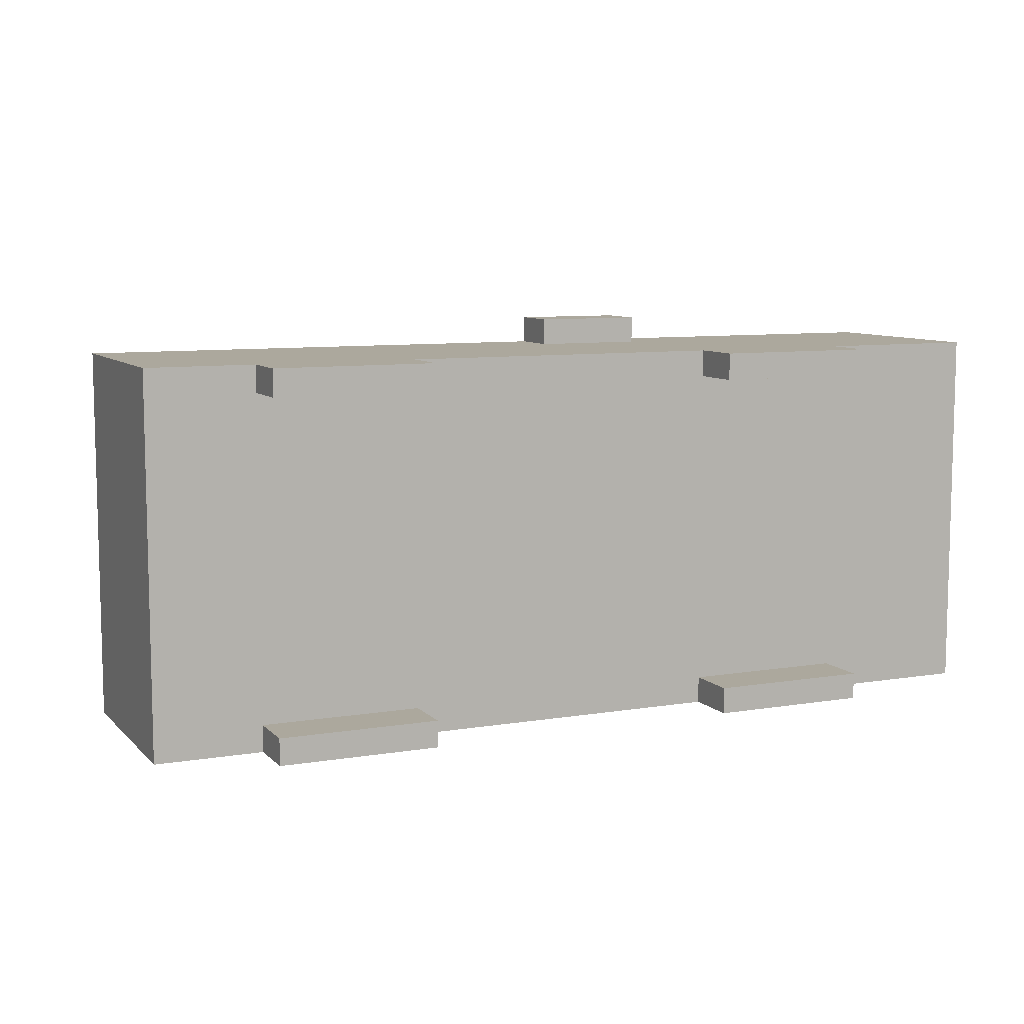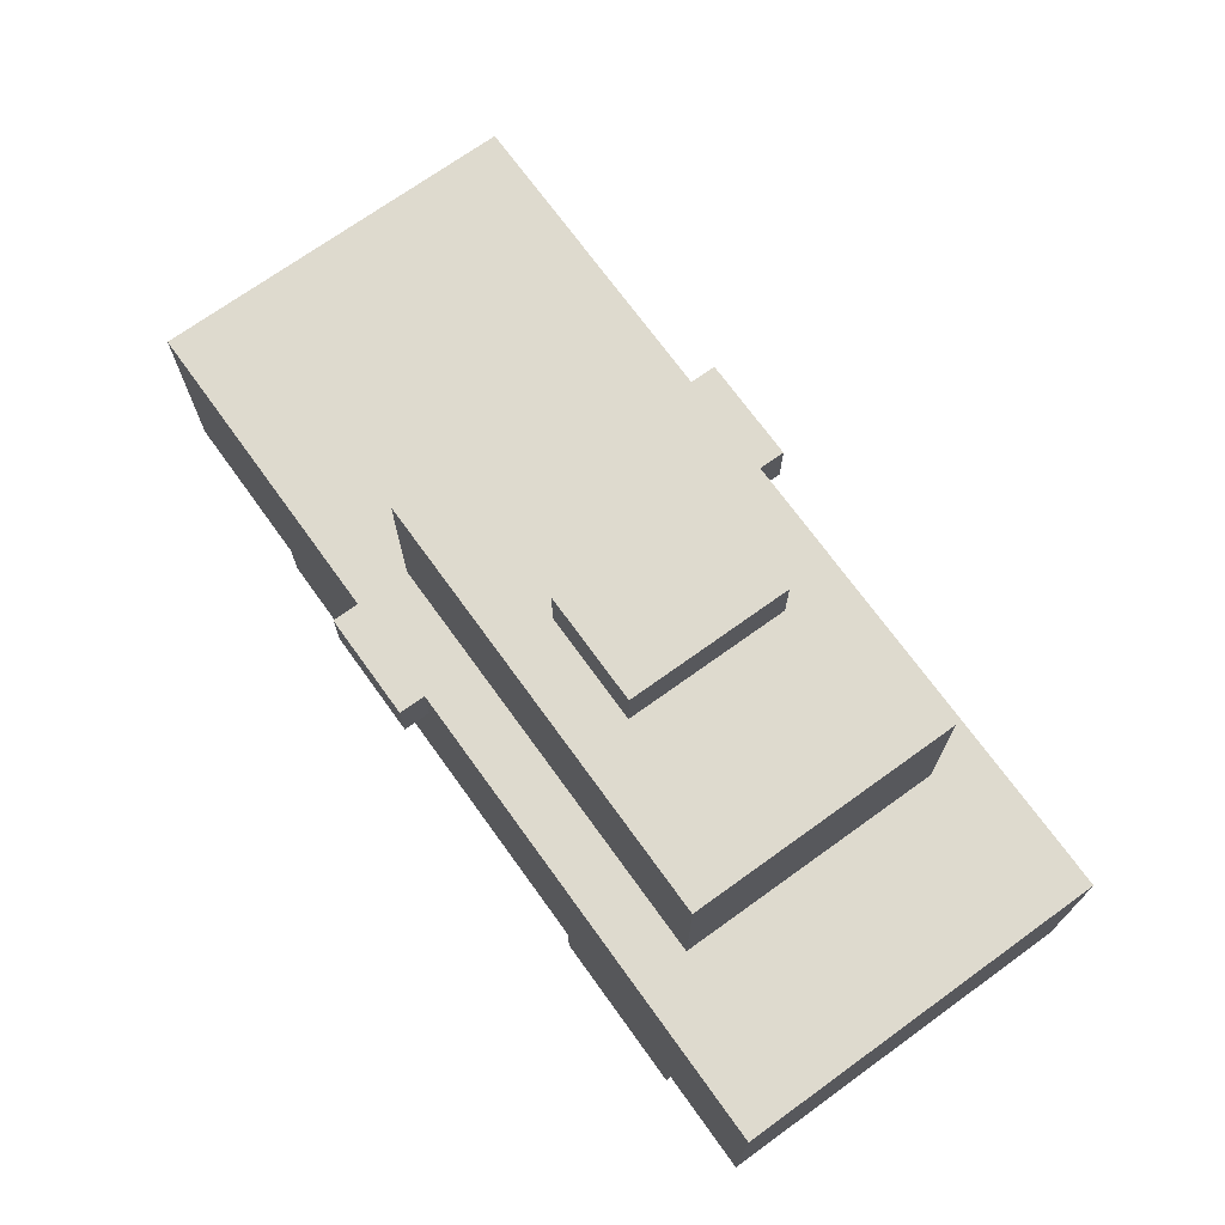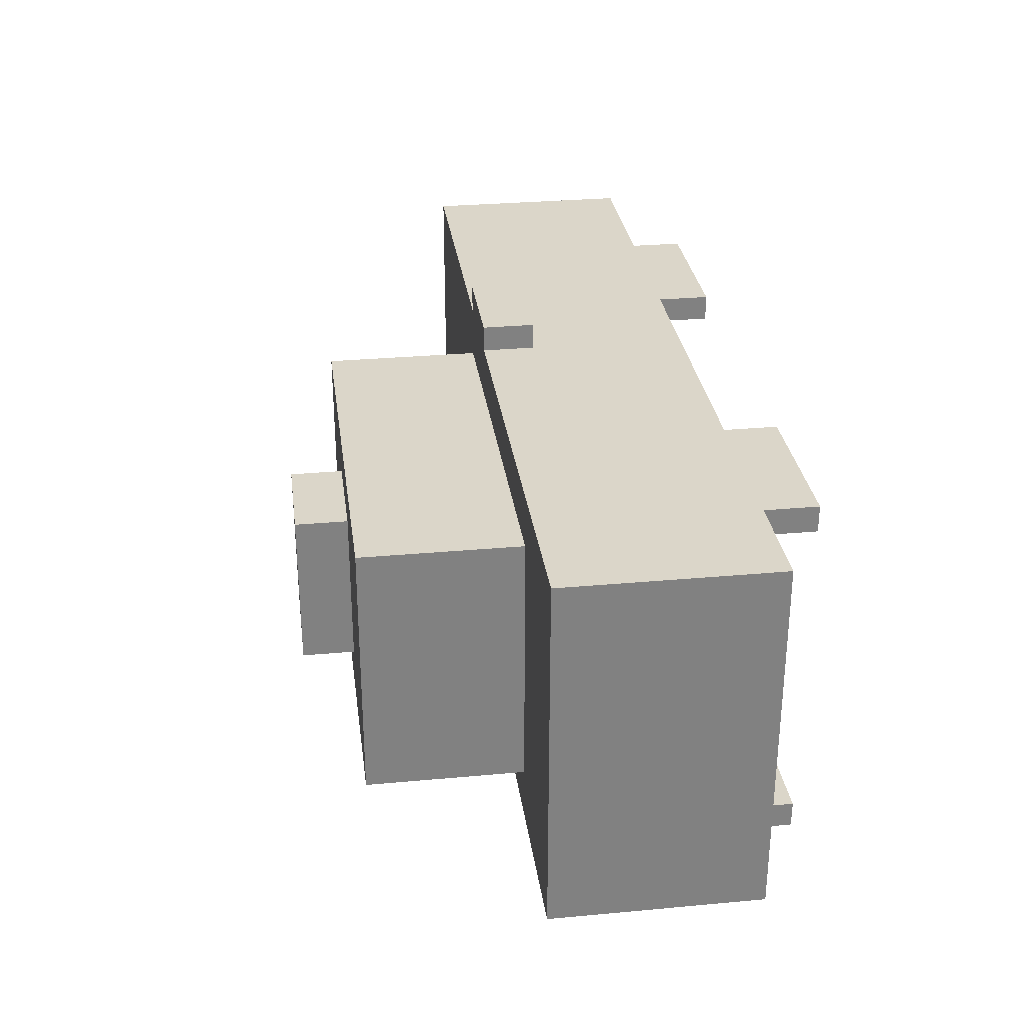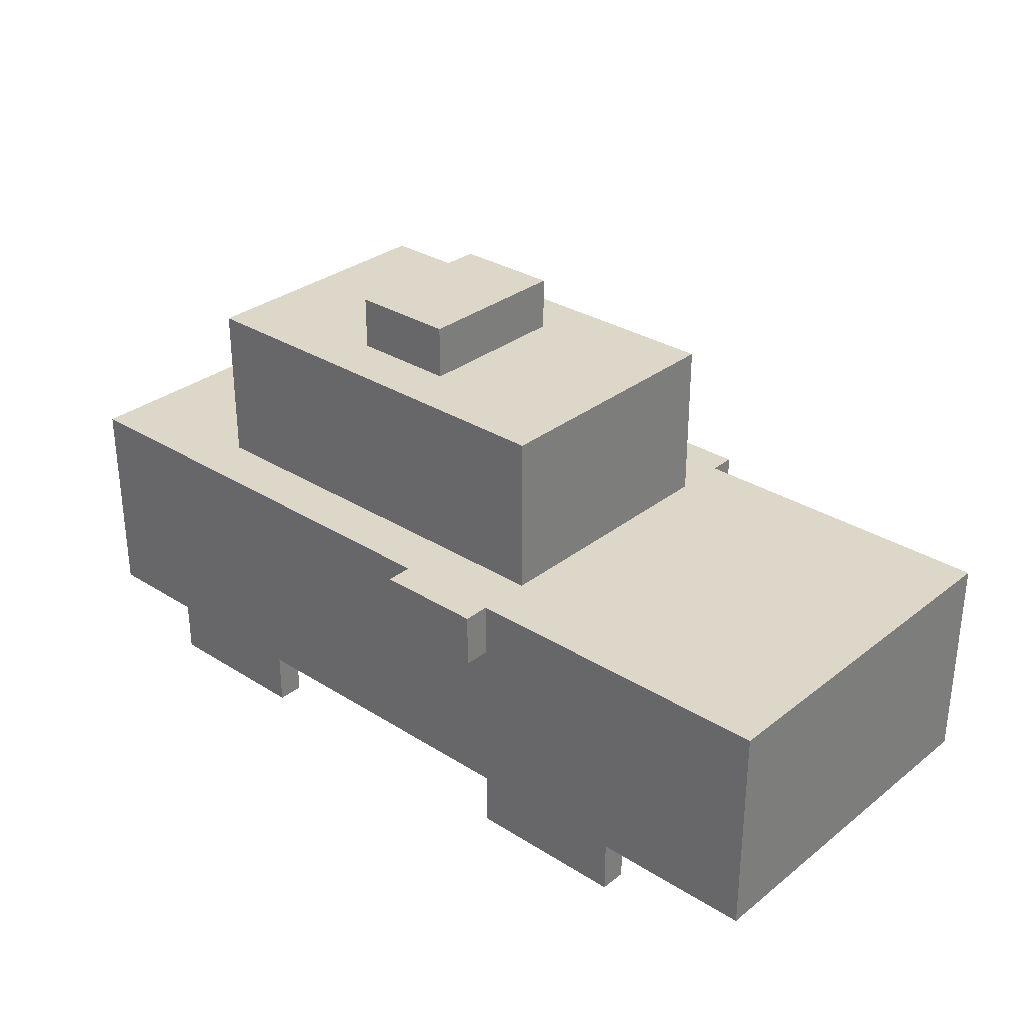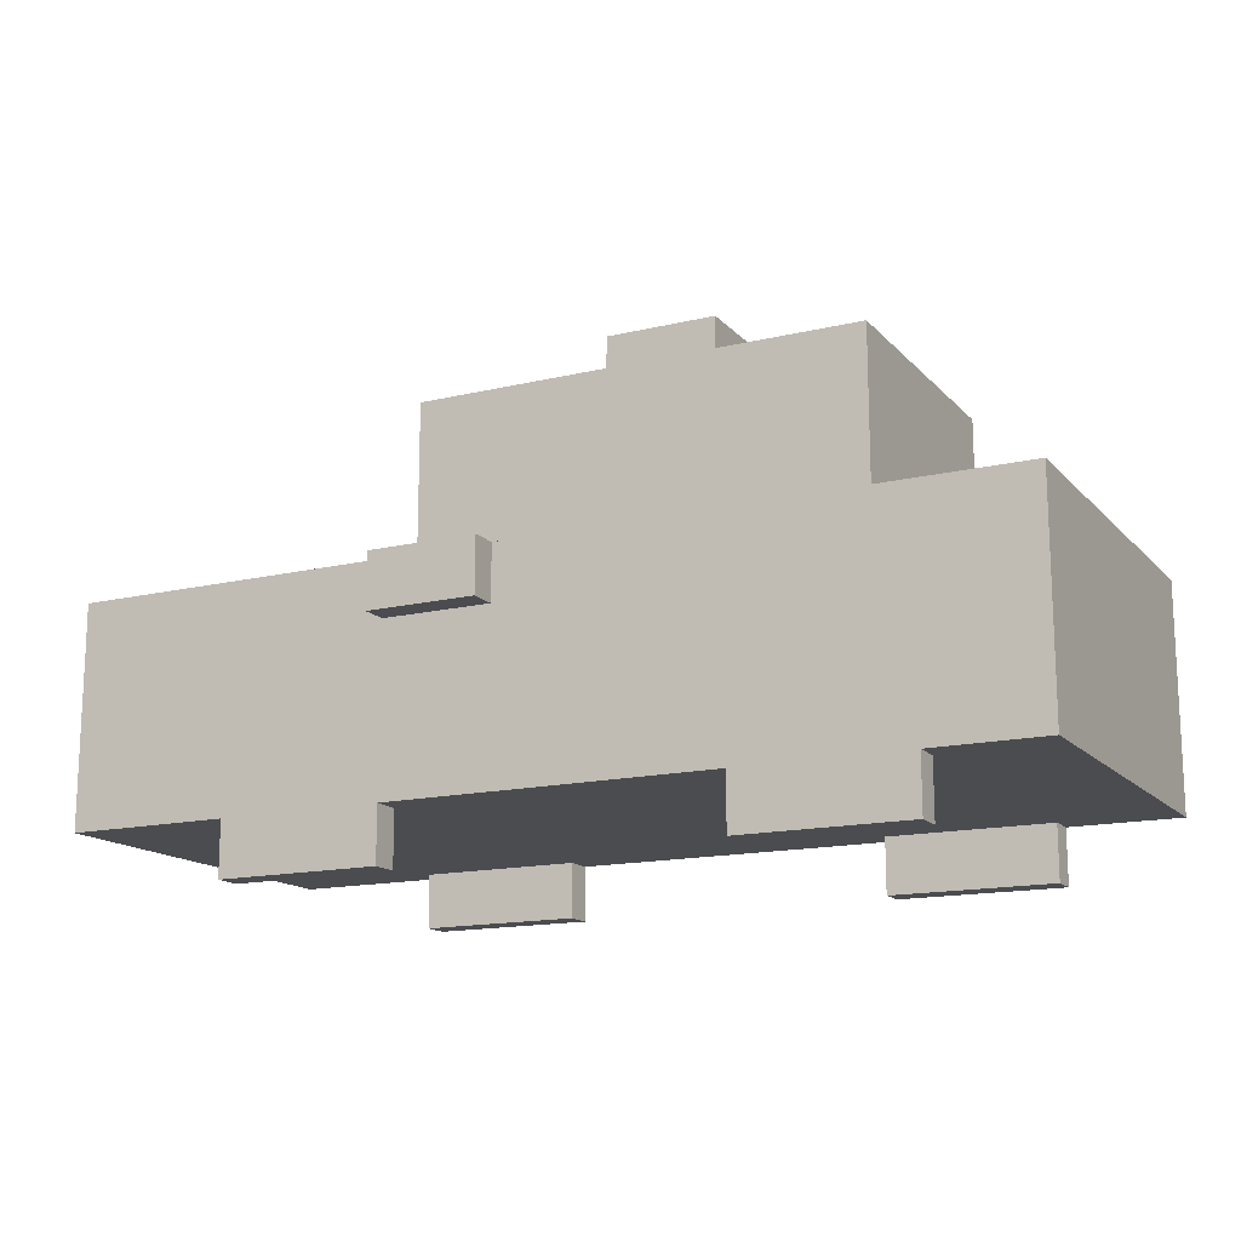
<metadata>
{"format":"obj","ext":"obj","renderer":"f3d","projection":"perspective","resolution":1024,"background":"white","views":[{"elev":8.6,"azim":-24.2,"up":"+Z"},{"elev":71.3,"azim":-125.8,"up":"+Y"},{"elev":30.1,"azim":-97.6,"up":"+Z"},{"elev":30.9,"azim":42.0,"up":"+Y"},{"elev":-15.1,"azim":-153.1,"up":"+Y"}]}
</metadata>
<code>
o
v 1 0.2 15.8
v 1 0.2 14.4
v 1 0.4 15.8
v 1 0.4 14.4
v 1 0.8 15.4
v 1 0.8 14.8
v 1 1 15.8
v 1 1 15.4
v 1 1 14.8
v 1 1 14.4
v 1.4 0 15.8
v 1.4 0 15.7
v 1.4 0 14.5
v 1.4 0 14.4
v 1.4 0.2 15.8
v 1.4 0.2 15.7
v 1.4 0.2 14.5
v 1.4 0.2 14.4
v 1.6 1 15.6
v 1.6 1 15.4
v 1.6 1 14.8
v 1.6 1 14.6
v 1.6 1.4 15.4
v 1.6 1.4 14.8
v 1.6 1.6 15.6
v 1.6 1.6 14.6
v 2.2 1.6 15.4
v 2.2 1.6 14.8
v 2.2 1.8 15.4
v 2.2 1.8 14.8
v 2.8 0.8 15.9
v 2.8 0.8 15.8
v 2.8 0.8 14.4
v 2.8 0.8 14.3
v 2.8 1 15.9
v 2.8 1 15.8
v 2.8 1 14.4
v 2.8 1 14.3
v 3.2 0 15.8
v 3.2 0 15.7
v 3.2 0 14.5
v 3.2 0 14.4
v 3.2 0.2 15.8
v 3.2 0.2 15.7
v 3.2 0.2 14.5
v 3.2 0.2 14.4
v 2 0 15.8
v 2 0 15.7
v 2 0 14.5
v 2 0 14.4
v 2 0.2 15.8
v 2 0.2 15.7
v 2 0.2 14.5
v 2 0.2 14.4
v 2.6 1.6 15.4
v 2.6 1.6 14.8
v 2.6 1.8 15.4
v 2.6 1.8 14.8
v 3.2 0.8 15.9
v 3.2 0.8 15.8
v 3.2 0.8 14.4
v 3.2 0.8 14.3
v 3.2 1 15.9
v 3.2 1 15.8
v 3.2 1 15.6
v 3.2 1 15.4
v 3.2 1 14.8
v 3.2 1 14.6
v 3.2 1 14.4
v 3.2 1 14.3
v 3.2 1.4 15.4
v 3.2 1.4 14.8
v 3.2 1.6 15.6
v 3.2 1.6 14.6
v 3.8 0 15.8
v 3.8 0 15.7
v 3.8 0 14.5
v 3.8 0 14.4
v 3.8 0.2 15.8
v 3.8 0.2 15.7
v 3.8 0.2 14.5
v 3.8 0.2 14.4
v 4.4 0.2 15.8
v 4.4 0.2 14.4
v 4.4 0.4 15.8
v 4.4 0.4 14.4
v 4.4 0.6 15.8
v 4.4 0.6 15.6
v 4.4 0.6 14.6
v 4.4 0.6 14.4
v 4.4 0.8 15.8
v 4.4 0.8 15.6
v 4.4 0.8 15.4
v 4.4 0.8 14.8
v 4.4 0.8 14.6
v 4.4 0.8 14.4
v 4.4 1 15.8
v 4.4 1 15.4
v 4.4 1 14.8
v 4.4 1 14.4
v 2.8 0.8 15.9
v 2.8 1 15.9
v 3.2 0.8 15.9
v 3.2 1 15.9
v 1 0.2 15.8
v 1 0.4 15.8
v 1 1 15.8
v 1.4 0 15.8
v 1.4 0.2 15.8
v 1.4 0.4 15.8
v 1.4 0.6 15.8
v 1.6 0.2 15.8
v 1.6 0.4 15.8
v 1.6 0.6 15.8
v 1.6 0.8 15.8
v 1.8 0.2 15.8
v 1.8 0.4 15.8
v 2 0 15.8
v 2 0.2 15.8
v 2 0.4 15.8
v 2 0.6 15.8
v 2.6 0.6 15.8
v 2.6 0.8 15.8
v 2.8 0.8 15.8
v 2.8 1 15.8
v 3.2 0 15.8
v 3.2 0.2 15.8
v 3.2 0.4 15.8
v 3.2 0.6 15.8
v 3.2 0.8 15.8
v 3.2 1 15.8
v 3.4 0.2 15.8
v 3.4 0.4 15.8
v 3.6 0.2 15.8
v 3.6 0.4 15.8
v 3.8 0 15.8
v 3.8 0.2 15.8
v 3.8 0.4 15.8
v 3.8 0.6 15.8
v 4.2 0.6 15.8
v 4.2 0.8 15.8
v 4.4 0.2 15.8
v 4.4 0.4 15.8
v 4.4 0.6 15.8
v 4.4 0.8 15.8
v 4.4 1 15.8
v 1.6 1 15.6
v 1.6 1.6 15.6
v 1.8 1 15.6
v 1.8 1.4 15.6
v 2 1 15.6
v 2 1.4 15.6
v 2.2 1 15.6
v 2.2 1.4 15.6
v 3 1 15.6
v 3 1.4 15.6
v 3.2 1 15.6
v 3.2 1.6 15.6
v 2.2 1.6 15.4
v 2.2 1.8 15.4
v 2.4 1.6 15.4
v 2.4 1.8 15.4
v 2.6 1.6 15.4
v 2.6 1.8 15.4
v 1.4 0 14.5
v 1.4 0.2 14.5
v 2 0 14.5
v 2 0.2 14.5
v 3.2 0 14.5
v 3.2 0.2 14.5
v 3.8 0 14.5
v 3.8 0.2 14.5
v 1.4 0 15.7
v 1.4 0.2 15.7
v 2 0 15.7
v 2 0.2 15.7
v 3.2 0 15.7
v 3.2 0.2 15.7
v 3.8 0 15.7
v 3.8 0.2 15.7
v 2.2 1.6 14.8
v 2.2 1.8 14.8
v 2.4 1.6 14.8
v 2.4 1.8 14.8
v 2.6 1.6 14.8
v 2.6 1.8 14.8
v 1.6 1 14.6
v 1.6 1.6 14.6
v 1.8 1 14.6
v 1.8 1.4 14.6
v 2 1 14.6
v 2 1.4 14.6
v 2.2 1 14.6
v 2.2 1.4 14.6
v 3 1 14.6
v 3 1.4 14.6
v 3.2 1 14.6
v 3.2 1.6 14.6
v 1 0.2 14.4
v 1 0.4 14.4
v 1 1 14.4
v 1.4 0 14.4
v 1.4 0.2 14.4
v 1.4 0.4 14.4
v 1.5 0.4 14.4
v 1.5 0.6 14.4
v 1.6 0.2 14.4
v 1.6 0.4 14.4
v 1.6 0.6 14.4
v 1.6 0.8 14.4
v 1.8 0.2 14.4
v 1.8 0.4 14.4
v 2 0 14.4
v 2 0.2 14.4
v 2 0.4 14.4
v 2 0.6 14.4
v 2.6 0.6 14.4
v 2.6 0.8 14.4
v 2.8 0.8 14.4
v 2.8 1 14.4
v 3.2 0 14.4
v 3.2 0.2 14.4
v 3.2 0.4 14.4
v 3.2 0.6 14.4
v 3.2 0.8 14.4
v 3.2 1 14.4
v 3.4 0.2 14.4
v 3.4 0.4 14.4
v 3.6 0.2 14.4
v 3.6 0.4 14.4
v 3.8 0 14.4
v 3.8 0.2 14.4
v 3.8 0.4 14.4
v 3.8 0.6 14.4
v 4.2 0.6 14.4
v 4.2 0.8 14.4
v 4.4 0.2 14.4
v 4.4 0.4 14.4
v 4.4 0.6 14.4
v 4.4 0.8 14.4
v 4.4 1 14.4
v 2.8 0.8 14.3
v 2.8 1 14.3
v 3.2 0.8 14.3
v 3.2 1 14.3
v 1.4 0 15.8
v 2 0 15.8
v 3.2 0 15.8
v 3.8 0 15.8
v 1.4 0 15.7
v 2 0 15.7
v 3.2 0 15.7
v 3.8 0 15.7
v 1.4 0 14.5
v 2 0 14.5
v 3.2 0 14.5
v 3.8 0 14.5
v 1.4 0 14.4
v 2 0 14.4
v 3.2 0 14.4
v 3.8 0 14.4
v 1 0.2 15.8
v 1.4 0.2 15.8
v 2 0.2 15.8
v 3.2 0.2 15.8
v 3.8 0.2 15.8
v 4.4 0.2 15.8
v 1.4 0.2 15.7
v 2 0.2 15.7
v 3.2 0.2 15.7
v 3.8 0.2 15.7
v 1.4 0.2 14.5
v 2 0.2 14.5
v 3.2 0.2 14.5
v 3.8 0.2 14.5
v 1 0.2 14.4
v 1.4 0.2 14.4
v 2 0.2 14.4
v 3.2 0.2 14.4
v 3.8 0.2 14.4
v 4.4 0.2 14.4
v 2.8 0.8 15.9
v 3.2 0.8 15.9
v 2.8 0.8 15.8
v 3.2 0.8 15.8
v 2.8 0.8 14.4
v 3.2 0.8 14.4
v 2.8 0.8 14.3
v 3.2 0.8 14.3
v 2.8 1 15.9
v 3.2 1 15.9
v 1 1 15.8
v 2.8 1 15.8
v 3.2 1 15.8
v 4.4 1 15.8
v 1.6 1 15.6
v 1.8 1 15.6
v 2 1 15.6
v 2.2 1 15.6
v 3 1 15.6
v 3.2 1 15.6
v 1 1 15.4
v 1.6 1 15.4
v 3.2 1 15.4
v 4.4 1 15.4
v 1 1 14.8
v 1.6 1 14.8
v 3.2 1 14.8
v 4.4 1 14.8
v 1.6 1 14.6
v 1.8 1 14.6
v 2 1 14.6
v 2.2 1 14.6
v 3 1 14.6
v 3.2 1 14.6
v 1 1 14.4
v 2.8 1 14.4
v 3.2 1 14.4
v 4.4 1 14.4
v 2.8 1 14.3
v 3.2 1 14.3
v 1.6 1.6 15.6
v 3.2 1.6 15.6
v 2.2 1.6 15.4
v 2.4 1.6 15.4
v 2.6 1.6 15.4
v 2.2 1.6 14.8
v 2.4 1.6 14.8
v 2.6 1.6 14.8
v 1.6 1.6 14.6
v 3.2 1.6 14.6
v 2.2 1.8 15.4
v 2.4 1.8 15.4
v 2.6 1.8 15.4
v 2.2 1.8 14.8
v 2.4 1.8 14.8
v 2.6 1.8 14.8
f 3 2 1
f 4 2 3
f 5 4 3
f 6 4 5
f 7 5 3
f 8 6 5
f 8 5 7
f 9 4 6
f 9 6 8
f 10 4 9
f 15 12 11
f 16 12 15
f 17 14 13
f 18 14 17
f 23 20 19
f 23 21 20
f 24 22 21
f 24 21 23
f 25 23 19
f 25 24 23
f 26 22 24
f 26 24 25
f 29 28 27
f 30 28 29
f 35 32 31
f 36 32 35
f 37 34 33
f 38 34 37
f 43 40 39
f 44 40 43
f 45 42 41
f 46 42 45
f 47 48 51
f 51 48 52
f 49 50 53
f 53 50 54
f 55 56 57
f 57 56 58
f 59 60 63
f 63 60 64
f 61 62 69
f 69 62 70
f 65 66 71
f 66 67 71
f 67 68 72
f 71 67 72
f 65 71 73
f 71 72 73
f 72 68 74
f 73 72 74
f 75 76 79
f 79 76 80
f 77 78 81
f 81 78 82
f 83 84 85
f 85 84 86
f 85 86 87
f 87 86 88
f 88 86 89
f 89 86 90
f 87 88 91
f 88 89 92
f 91 88 92
f 92 89 93
f 93 89 94
f 89 90 95
f 94 89 95
f 95 90 96
f 91 92 97
f 92 93 97
f 93 94 98
f 97 93 98
f 95 96 99
f 98 94 99
f 94 95 99
f 99 96 100
f 103 102 101
f 104 102 103
f 109 106 105
f 110 107 106
f 110 106 109
f 111 107 110
f 112 109 108
f 112 110 109
f 112 111 110
f 113 111 112
f 114 107 111
f 114 111 113
f 115 107 114
f 116 113 112
f 116 112 108
f 117 114 113
f 117 113 116
f 118 116 108
f 118 117 116
f 119 117 118
f 120 114 117
f 120 117 119
f 121 115 114
f 121 114 120
f 122 115 121
f 122 121 120
f 123 107 115
f 123 115 122
f 124 123 122
f 124 107 123
f 125 107 124
f 127 120 119
f 128 122 120
f 128 124 122
f 128 120 127
f 129 124 128
f 130 124 129
f 132 127 126
f 132 128 127
f 132 129 128
f 133 129 132
f 134 132 126
f 134 133 132
f 135 129 133
f 135 133 134
f 136 134 126
f 136 135 134
f 137 135 136
f 138 129 135
f 138 135 137
f 139 131 130
f 139 129 138
f 139 130 129
f 140 131 139
f 140 139 138
f 141 131 140
f 142 138 137
f 143 140 138
f 143 138 142
f 144 141 140
f 144 140 143
f 145 131 141
f 145 141 144
f 146 131 145
f 149 148 147
f 150 148 149
f 151 150 149
f 152 148 150
f 152 150 151
f 153 152 151
f 154 148 152
f 154 152 153
f 155 154 153
f 156 148 154
f 156 154 155
f 157 156 155
f 158 148 156
f 158 156 157
f 161 160 159
f 162 160 161
f 163 162 161
f 164 162 163
f 167 166 165
f 168 166 167
f 171 170 169
f 172 170 171
f 173 174 175
f 175 174 176
f 177 178 179
f 179 178 180
f 181 182 183
f 183 182 184
f 183 184 185
f 185 184 186
f 187 188 189
f 189 188 190
f 189 190 191
f 190 188 192
f 191 190 192
f 191 192 193
f 192 188 194
f 193 192 194
f 193 194 195
f 194 188 196
f 195 194 196
f 195 196 197
f 196 188 198
f 197 196 198
f 199 200 203
f 200 201 204
f 203 200 204
f 202 203 205
f 204 201 205
f 203 204 205
f 205 201 206
f 202 205 207
f 205 206 207
f 207 206 208
f 206 201 209
f 208 206 209
f 209 201 210
f 207 208 211
f 202 207 211
f 208 209 212
f 211 208 212
f 202 211 213
f 211 212 213
f 213 212 214
f 212 209 215
f 214 212 215
f 209 210 216
f 215 209 216
f 216 210 217
f 215 216 217
f 210 201 218
f 217 210 218
f 217 218 219
f 218 201 219
f 219 201 220
f 214 215 222
f 215 217 223
f 217 219 223
f 222 215 223
f 223 219 224
f 224 219 225
f 221 222 227
f 222 223 227
f 223 224 227
f 227 224 228
f 221 227 229
f 227 228 229
f 228 224 230
f 229 228 230
f 221 229 231
f 229 230 231
f 231 230 232
f 230 224 233
f 232 230 233
f 225 226 234
f 233 224 234
f 224 225 234
f 234 226 235
f 233 234 235
f 235 226 236
f 232 233 237
f 233 235 238
f 237 233 238
f 235 236 239
f 238 235 239
f 236 226 240
f 239 236 240
f 240 226 241
f 242 243 244
f 244 243 245
f 250 247 246
f 251 247 250
f 252 249 248
f 253 249 252
f 258 255 254
f 259 255 258
f 260 257 256
f 261 257 260
f 268 263 262
f 269 265 264
f 270 265 269
f 271 267 266
f 272 270 269
f 272 271 270
f 272 268 262
f 272 269 268
f 273 271 272
f 274 271 273
f 275 267 271
f 275 271 274
f 276 272 262
f 277 272 276
f 278 274 273
f 279 274 278
f 280 267 275
f 281 267 280
f 284 283 282
f 285 283 284
f 288 287 286
f 289 287 288
f 290 291 293
f 293 291 294
f 292 293 296
f 294 295 296
f 293 294 296
f 296 295 297
f 297 295 298
f 298 295 299
f 299 295 300
f 300 295 301
f 292 296 302
f 302 296 303
f 301 295 304
f 304 295 305
f 302 303 306
f 306 303 307
f 304 305 308
f 308 305 309
f 306 307 310
f 308 309 315
f 313 314 316
f 314 315 316
f 306 310 316
f 310 311 316
f 312 313 316
f 311 312 316
f 316 315 317
f 315 309 318
f 317 315 318
f 318 309 319
f 317 318 320
f 320 318 321
f 322 323 324
f 324 323 325
f 325 323 326
f 322 324 327
f 326 323 329
f 327 328 330
f 328 329 330
f 322 327 330
f 329 323 331
f 330 329 331
f 332 333 335
f 333 334 336
f 335 333 336
f 336 334 337

</code>
